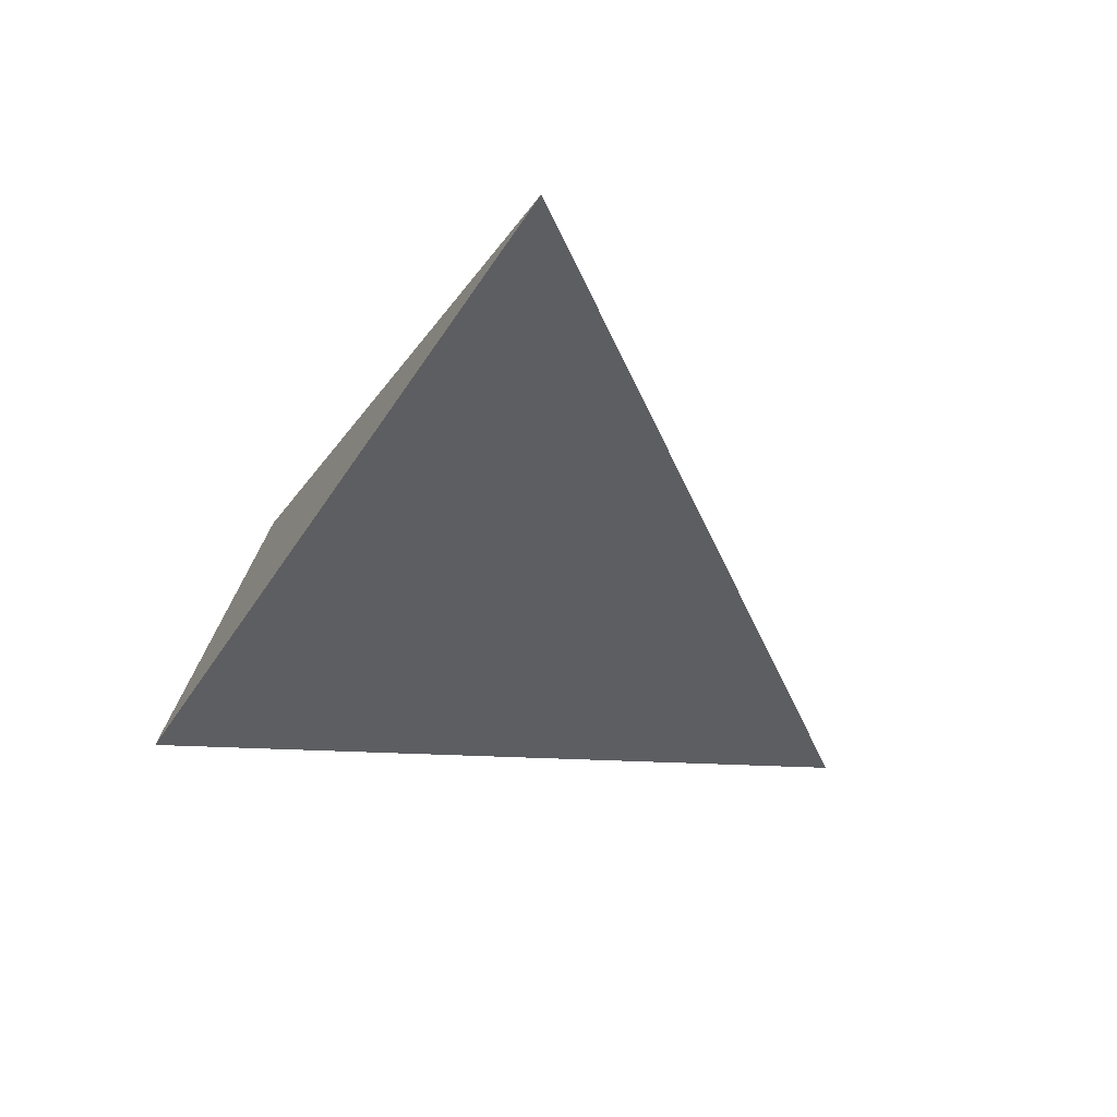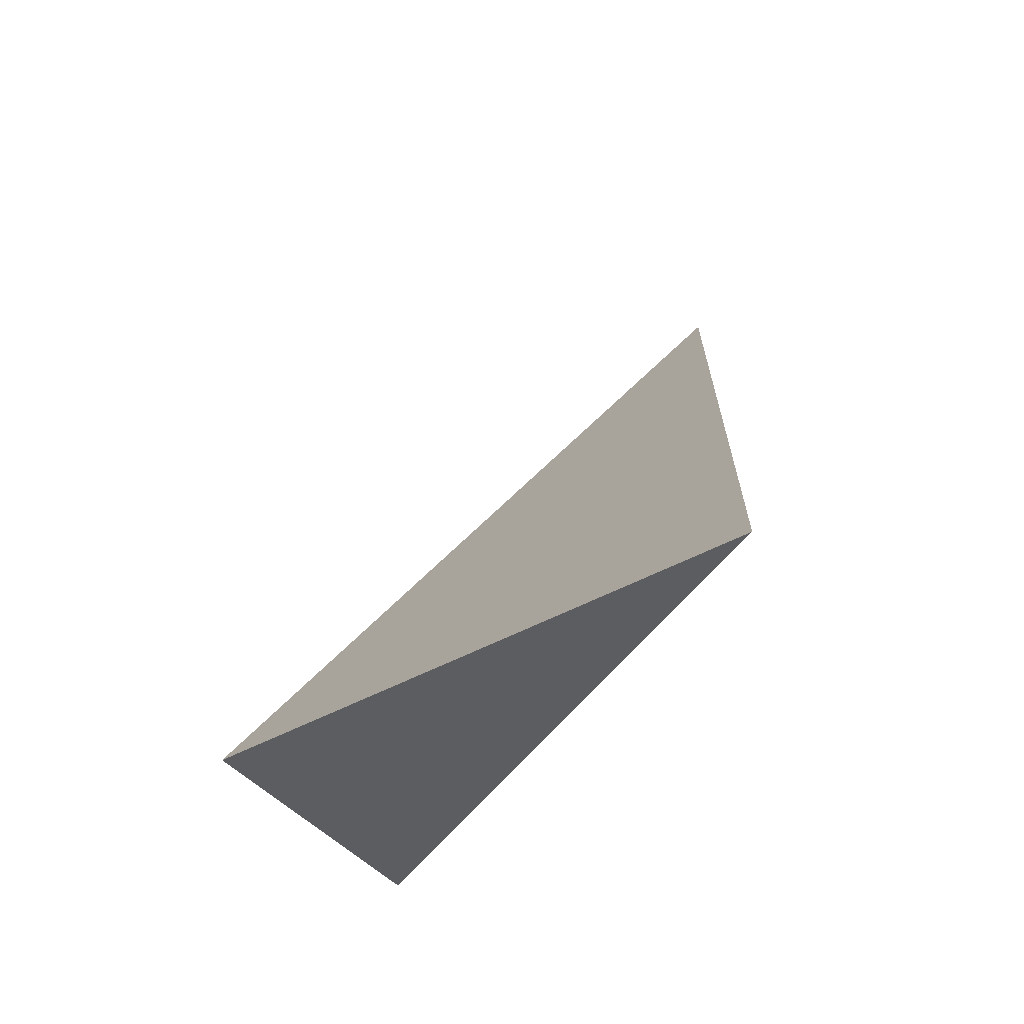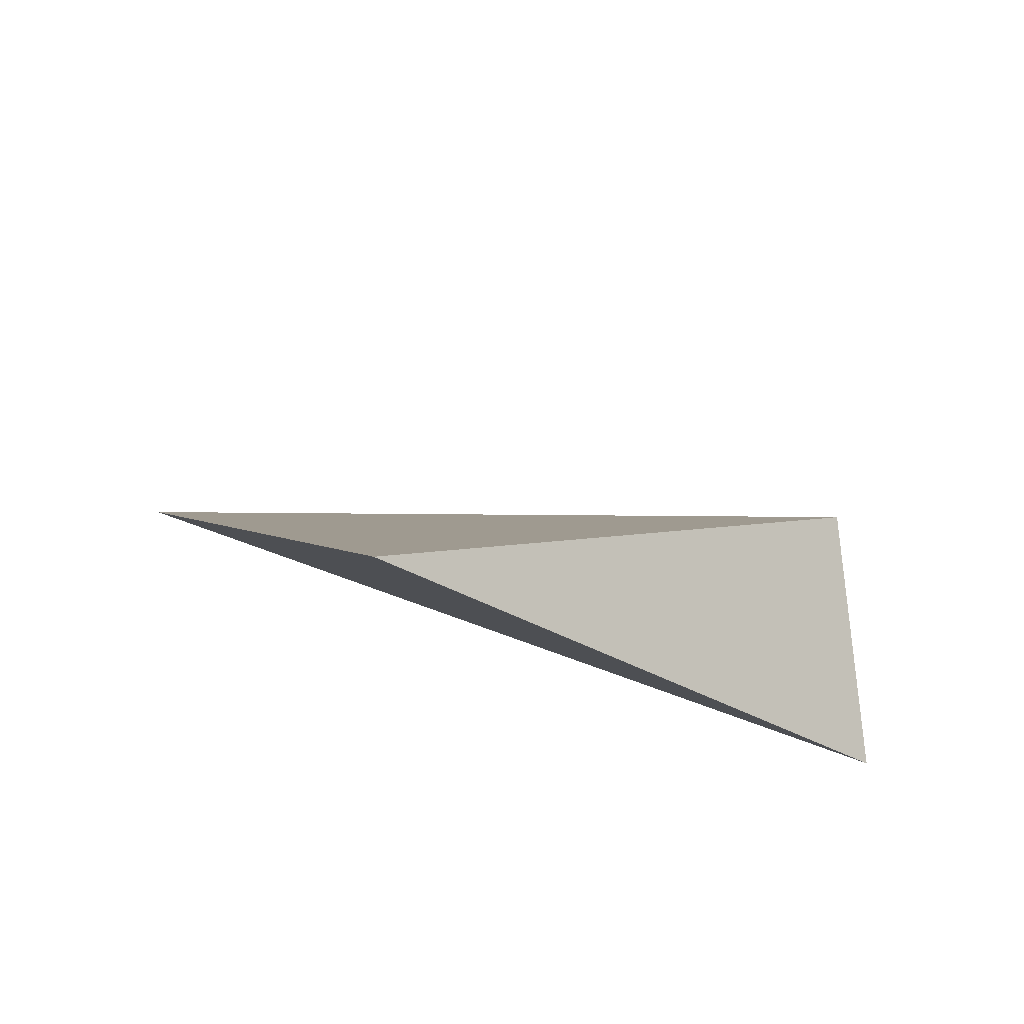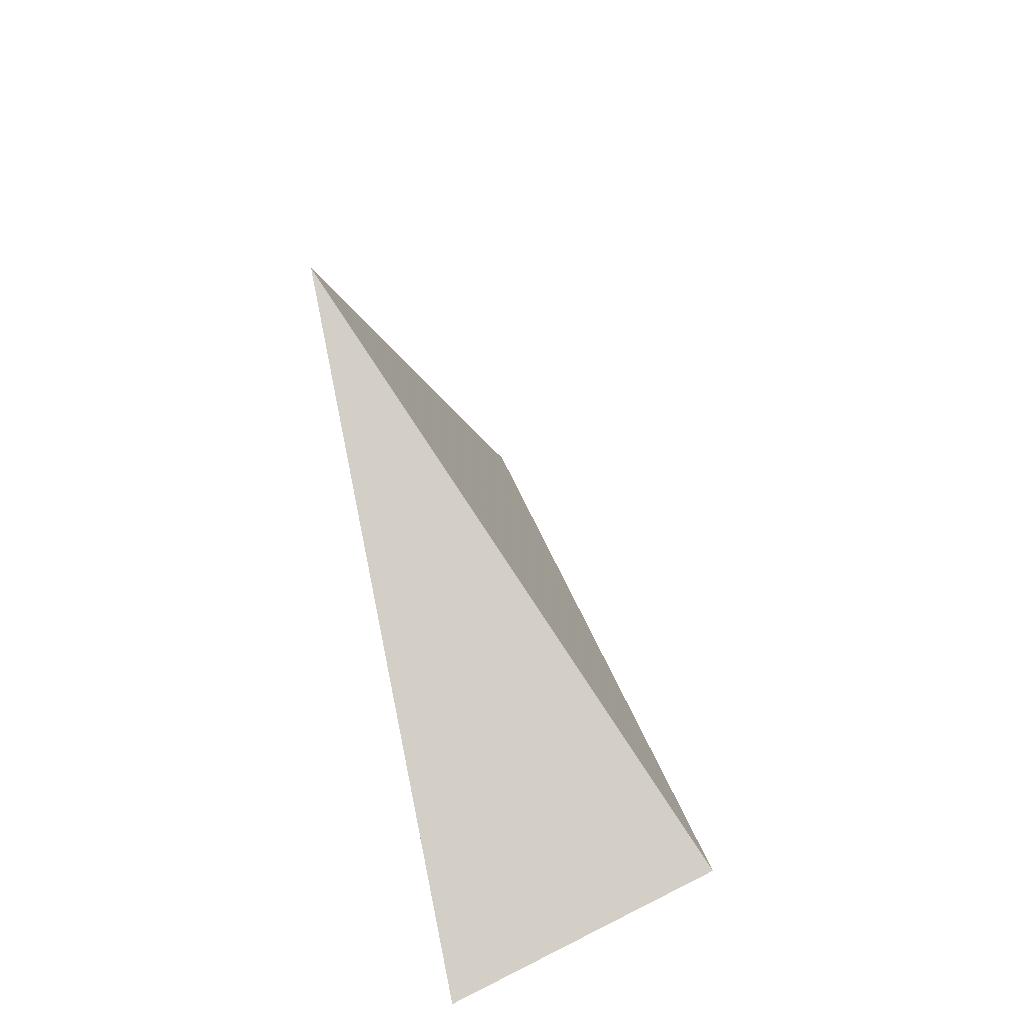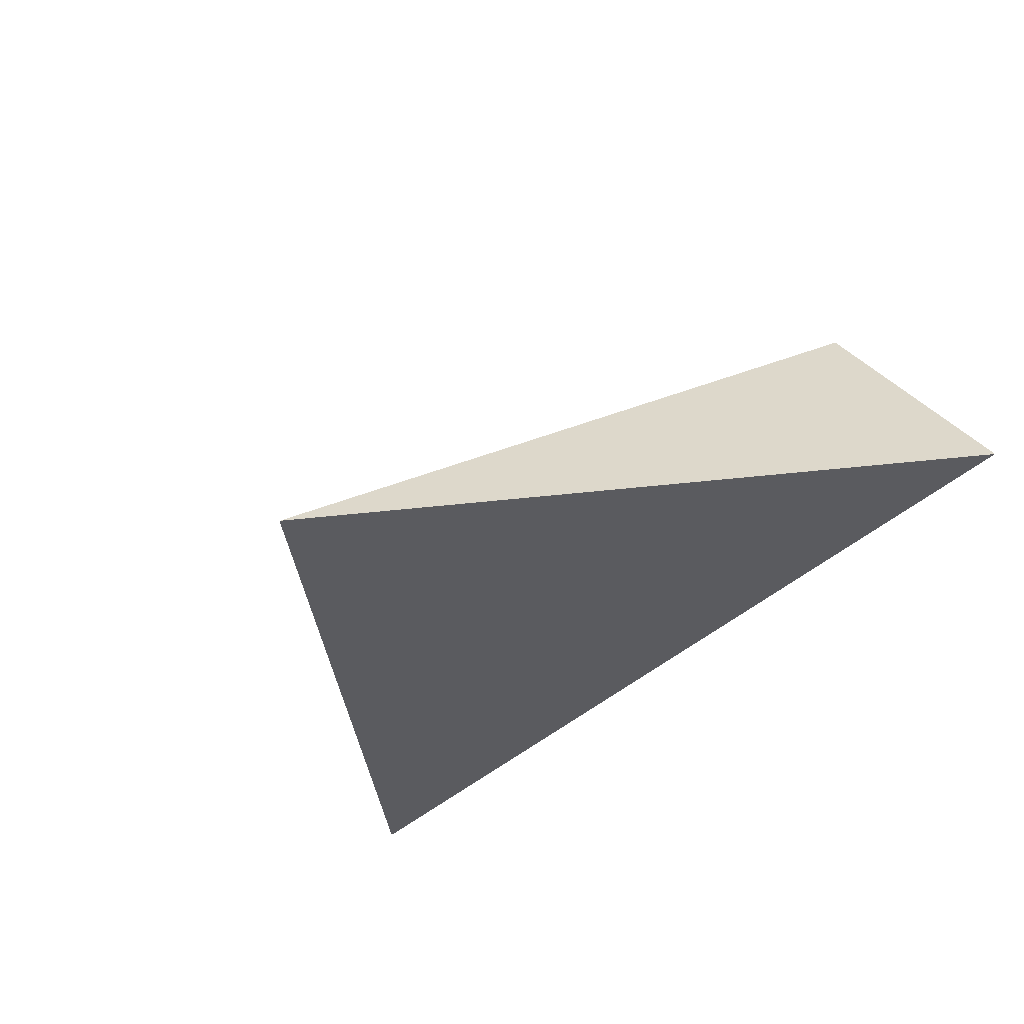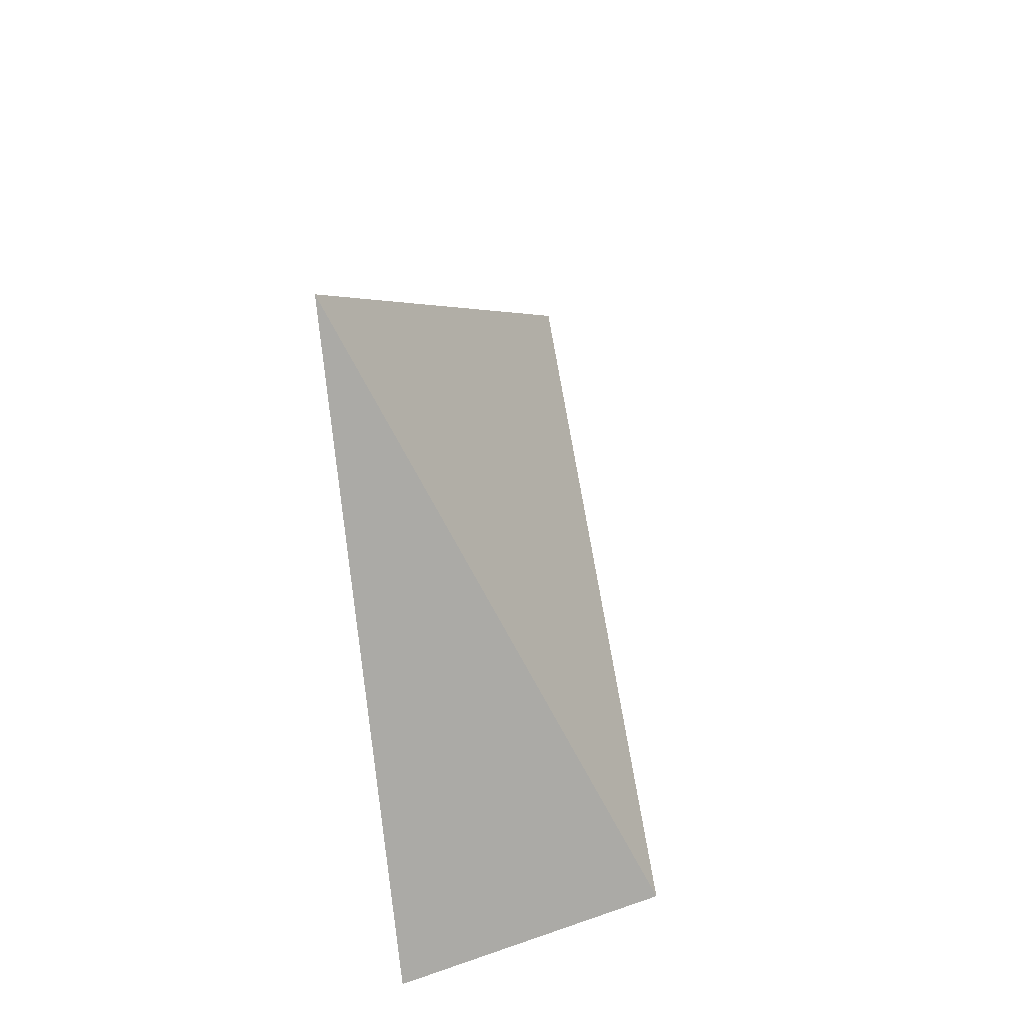
<metadata>
{"format":"obj","ext":"obj","renderer":"f3d","projection":"perspective","resolution":1024,"background":"white","views":[{"elev":-37.3,"azim":61.8,"up":"+Z"},{"elev":-30.6,"azim":65.9,"up":"+Y"},{"elev":63.9,"azim":-161.2,"up":"+Y"},{"elev":37.7,"azim":-89.1,"up":"+Y"},{"elev":-52.5,"azim":-136.7,"up":"+Z"},{"elev":59.5,"azim":-81.4,"up":"+Y"}]}
</metadata>
<code>
v -1.077 2.975 0.8793
v -0.6468 3.416 0.7493
v -0.9817 3.034 1.096
v -0.3243 2.981 0.9056
f 2 1 3
f 3 1 4
f 4 1 2
f 4 2 3

</code>
